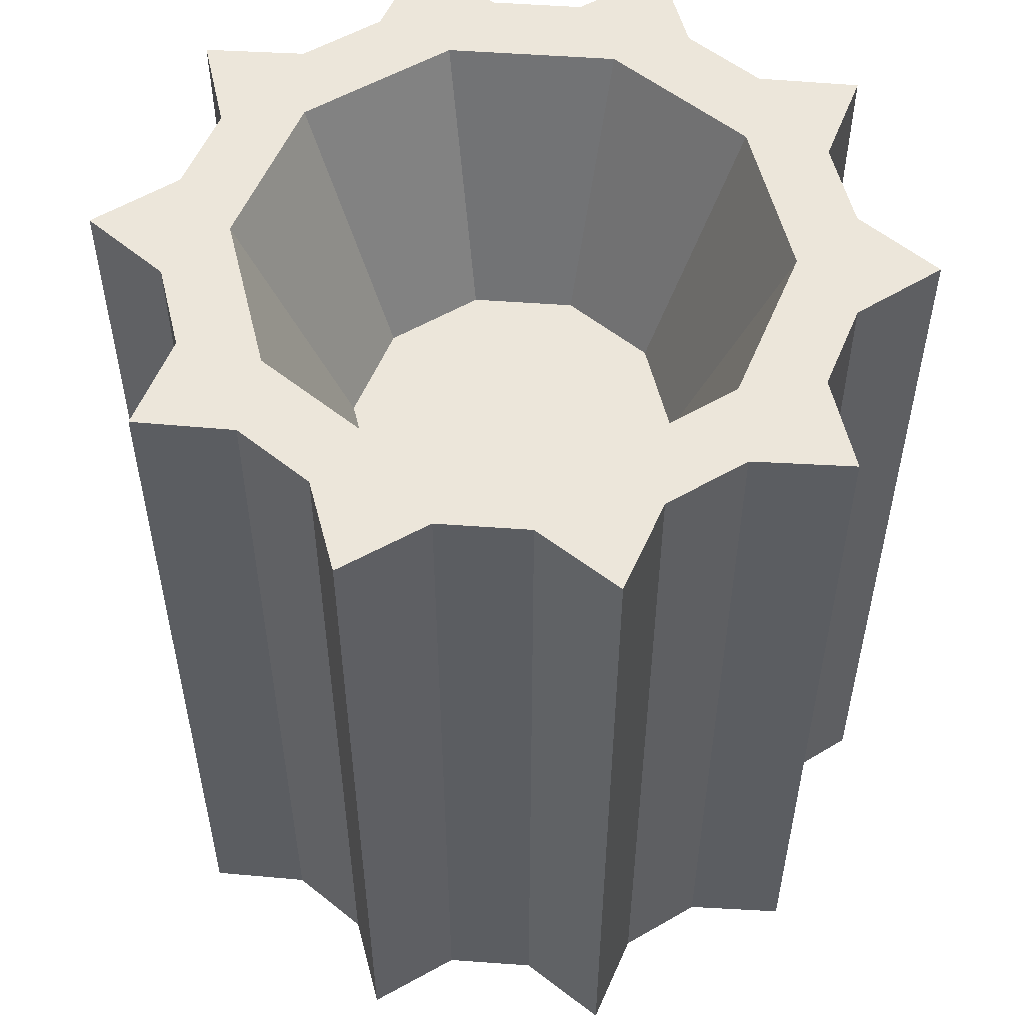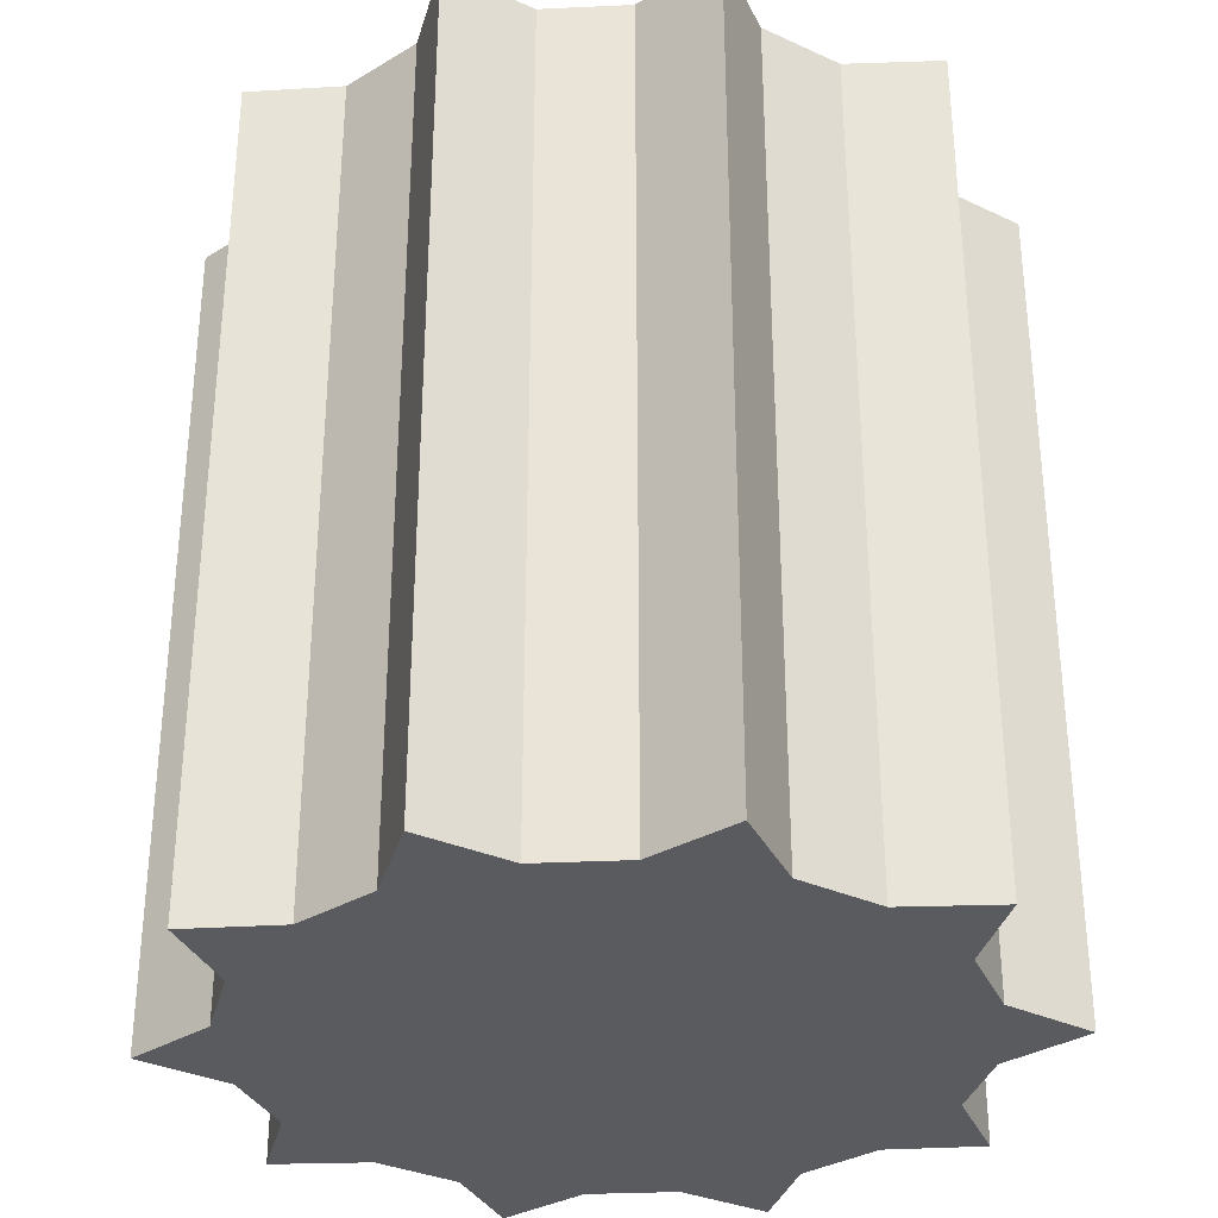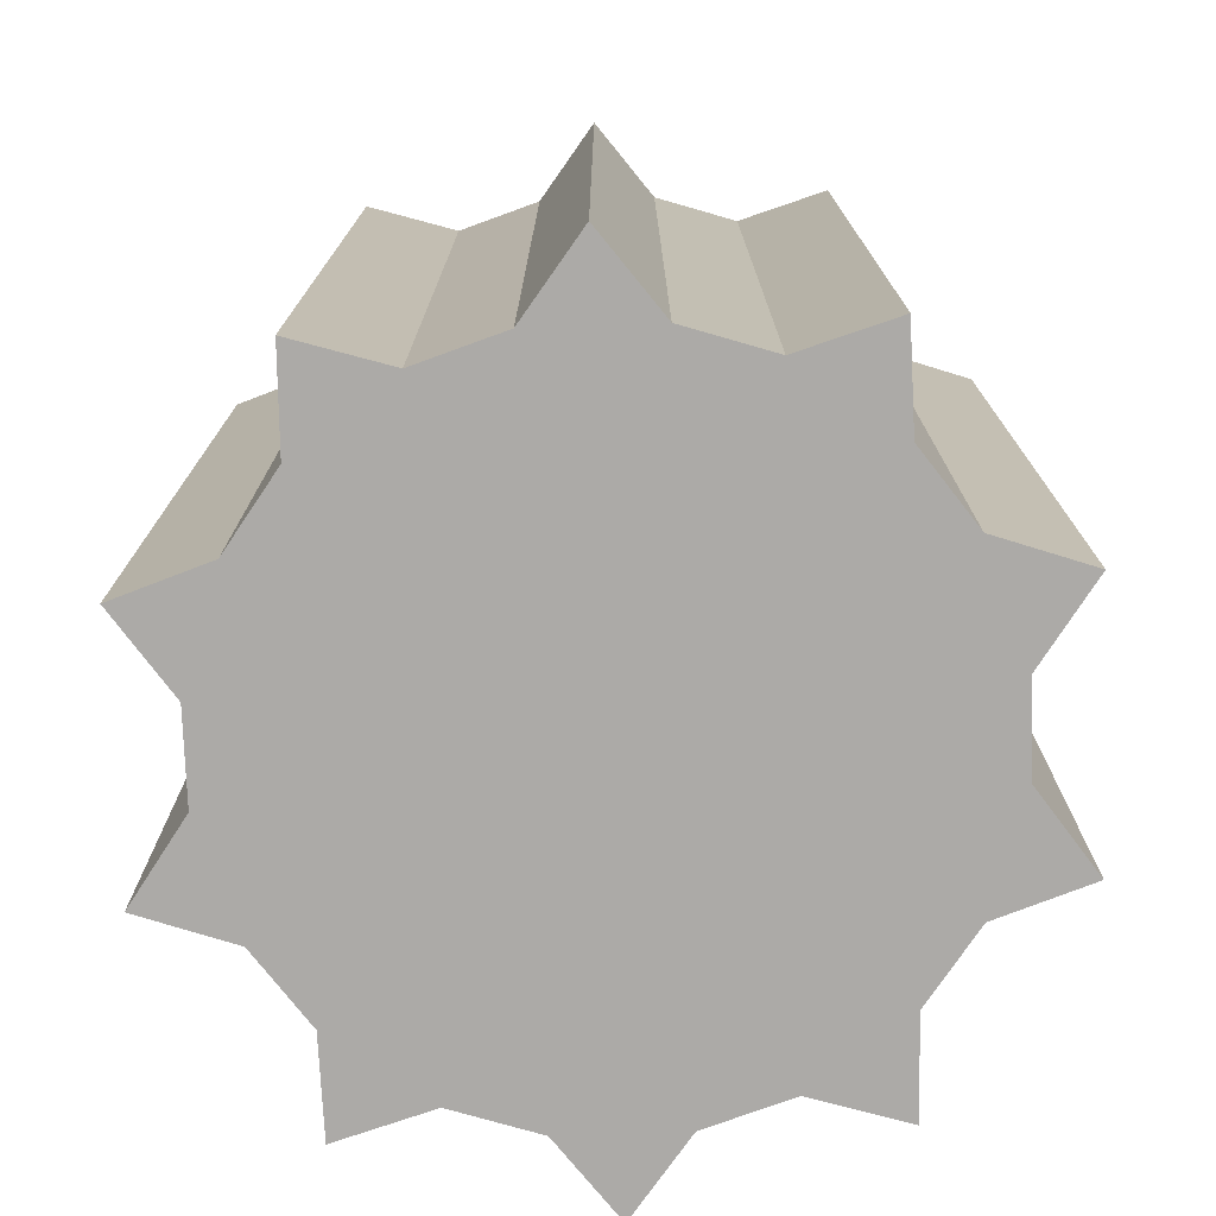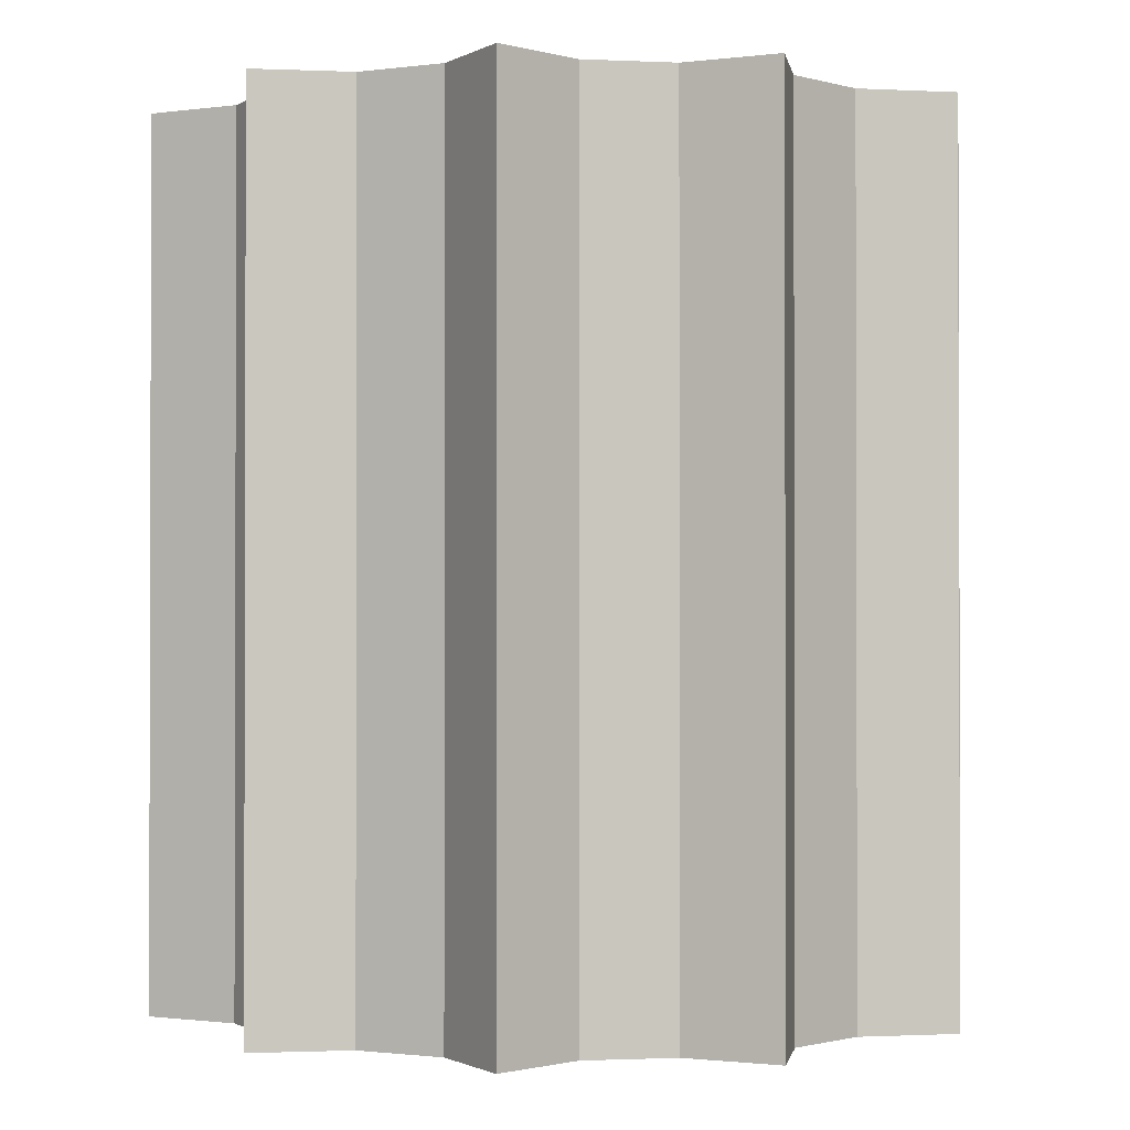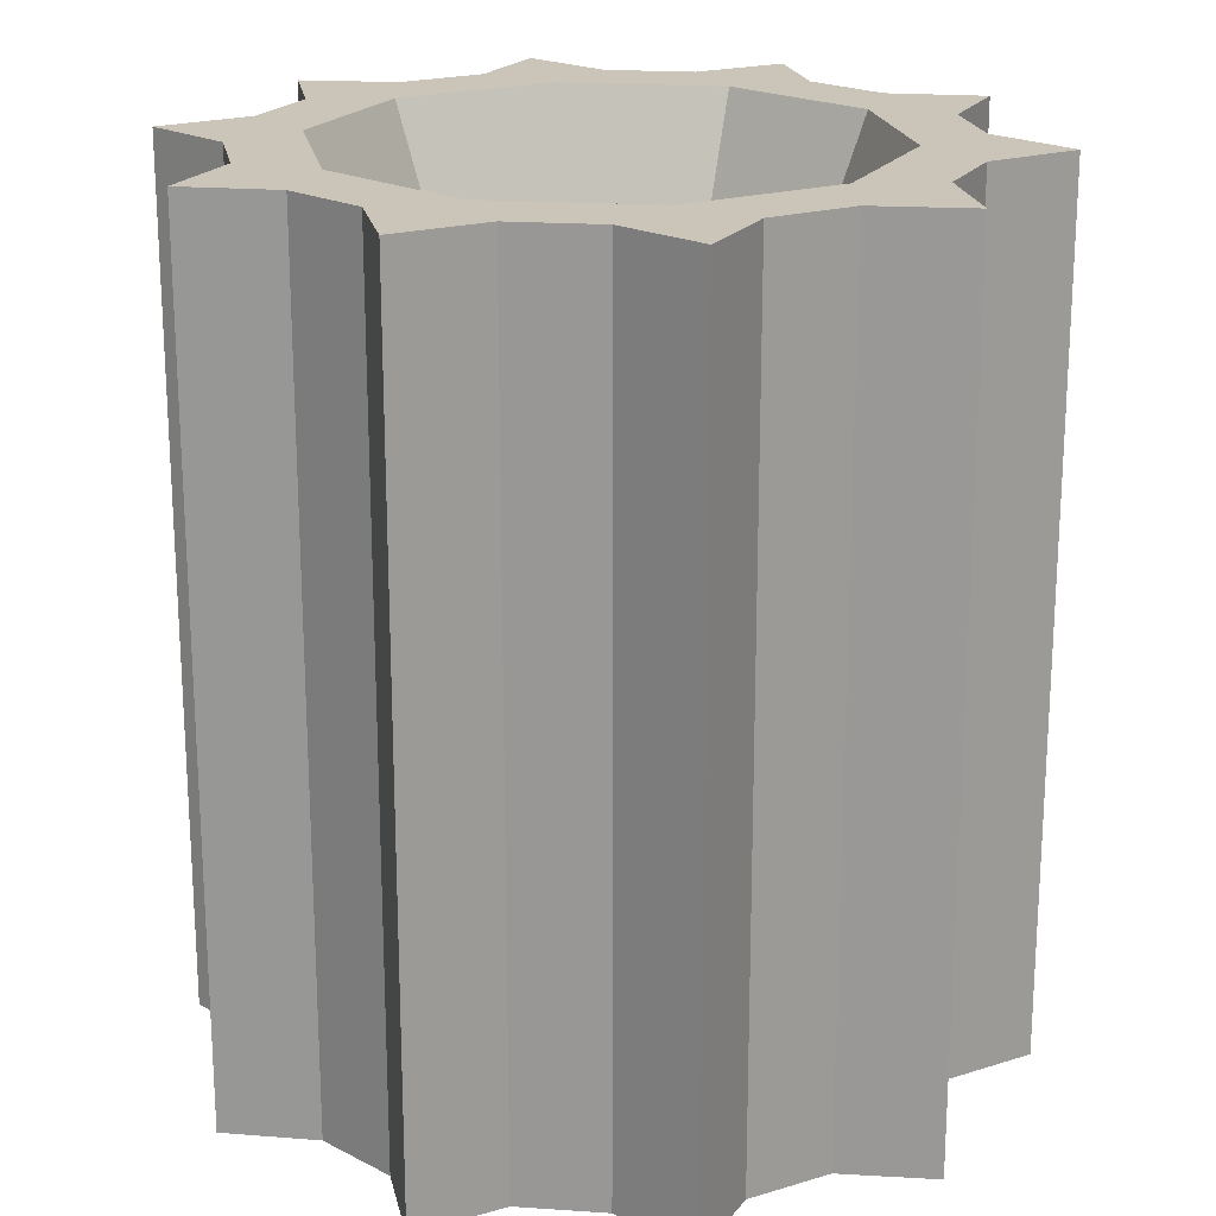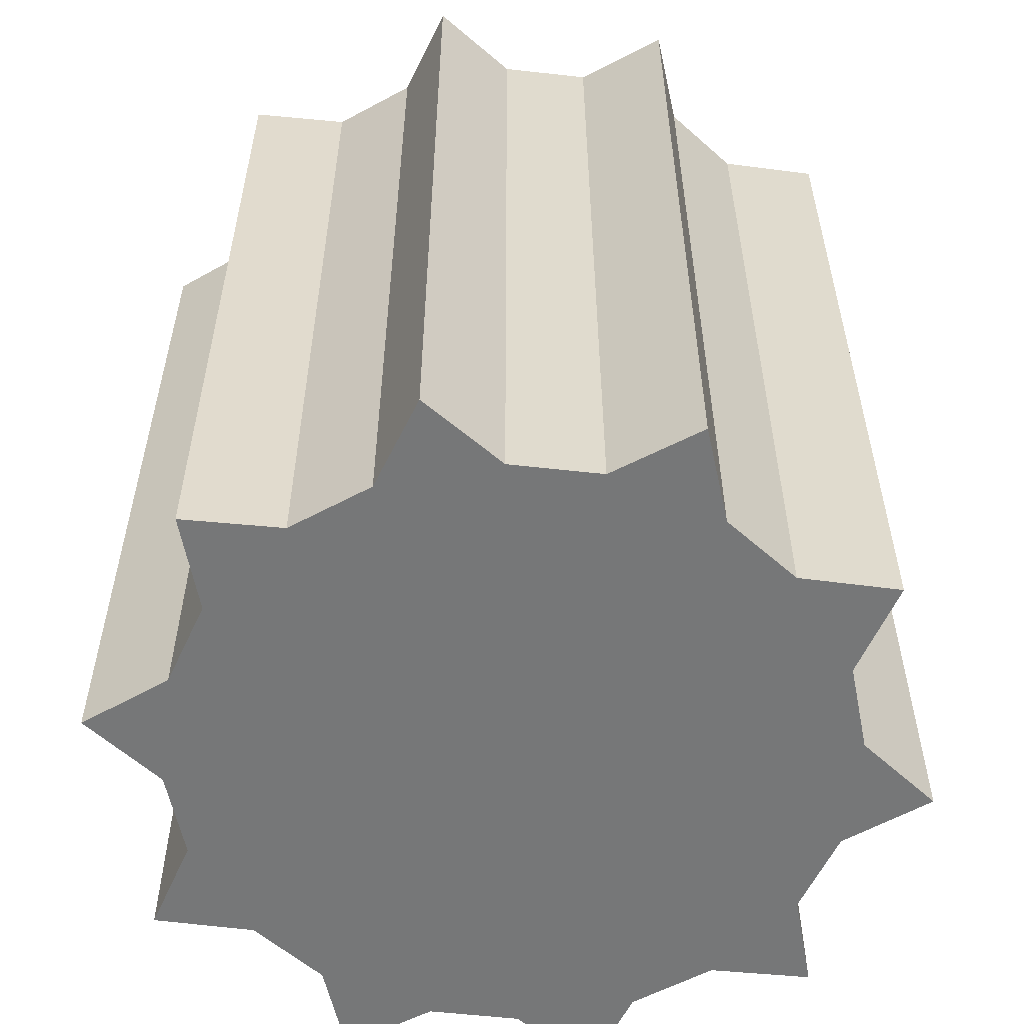
<metadata>
{"format":"obj","ext":"obj","renderer":"f3d","projection":"perspective","resolution":1024,"background":"white","views":[{"elev":54.3,"azim":-31.6,"up":"+Z"},{"elev":-32.7,"azim":-68.3,"up":"+Z"},{"elev":-76.0,"azim":-16.0,"up":"+Z"},{"elev":-1.0,"azim":170.2,"up":"+Z"},{"elev":20.3,"azim":-172.9,"up":"+Z"},{"elev":-57.0,"azim":29.3,"up":"+Z"}]}
</metadata>
<code>
o Cylinder01.006
v 0.581 0.1099 0.8298
v 0.7209 0.004229 0.8298
v 0.7209 0.004229 -0.7202
v 0.581 0.1099 -0.7202
v 0.5319 0.2612 0.8298
v 0.5319 0.2612 -0.7202
v 0.5829 0.429 0.8298
v 0.5829 0.429 -0.7202
v 0.4076 0.4323 0.8298
v 0.4076 0.4323 -0.7202
v 0.2789 0.5258 0.8298
v 0.2789 0.5258 -0.7202
v 0.2216 0.6915 0.8298
v 0.2216 0.6915 -0.7202
v 0.07783 0.5911 0.8298
v 0.07783 0.5911 -0.7202
v -0.08125 0.5911 0.8298
v -0.08125 0.5911 -0.7202
v -0.225 0.6915 0.8298
v -0.225 0.6915 -0.7202
v -0.2823 0.5258 0.8298
v -0.2823 0.5258 -0.7202
v -0.411 0.4323 0.8298
v -0.411 0.4323 -0.7202
v -0.5863 0.429 0.8298
v -0.5863 0.429 -0.7202
v -0.5353 0.2612 0.8298
v -0.5353 0.2612 -0.7202
v -0.5845 0.1099 0.8298
v -0.5845 0.1099 -0.7202
v -0.7243 0.004229 0.8298
v -0.7243 0.004229 -0.7202
v -0.5845 -0.1015 0.8298
v -0.5845 -0.1015 -0.7202
v -0.5353 -0.2528 0.8298
v -0.5353 -0.2528 -0.7202
v -0.5863 -0.4205 0.8298
v -0.5863 -0.4205 -0.7202
v -0.411 -0.4238 0.8298
v -0.411 -0.4238 -0.7202
v -0.2823 -0.5173 0.8298
v -0.2823 -0.5173 -0.7202
v -0.225 -0.683 0.8298
v -0.225 -0.683 -0.7202
v -0.08125 -0.5827 0.8298
v -0.08125 -0.5827 -0.7202
v 0.07783 -0.5827 0.8298
v 0.07783 -0.5827 -0.7202
v 0.2216 -0.683 0.8298
v 0.2216 -0.683 -0.7202
v 0.2789 -0.5173 0.8298
v 0.2789 -0.5173 -0.7202
v 0.4076 -0.4238 0.8298
v 0.4076 -0.4238 -0.7202
v 0.5829 -0.4205 0.8298
v 0.5829 -0.4205 -0.7202
v 0.5319 -0.2528 0.8298
v 0.5319 -0.2528 -0.7202
v 0.581 -0.1015 0.8298
v 0.581 -0.1015 -0.7202
v 0.7209 0.004229 0.8298
v 0.7209 0.004229 -0.7202
v 0.7209 0.004229 0.8298
v -0.2823 0.5258 -0.7202
v -0.225 0.6915 -0.7202
v -0.08125 0.5911 -0.7202
v 0.07783 0.5911 -0.7202
v 0.2216 0.6915 -0.7202
v 0.2789 0.5258 -0.7202
v 0.4076 0.4323 -0.7202
v 0.5829 0.429 -0.7202
v 0.5319 0.2612 -0.7202
v 0.581 0.1099 -0.7202
v 0.7209 0.004229 -0.7202
v 0.581 -0.1015 -0.7202
v 0.5319 -0.2528 -0.7202
v 0.5829 -0.4205 -0.7202
v 0.4076 -0.4238 -0.7202
v 0.2789 -0.5173 -0.7202
v 0.2216 -0.683 -0.7202
v 0.07783 -0.5827 -0.7202
v -0.08125 -0.5827 -0.7202
v -0.225 -0.683 -0.7202
v -0.2823 -0.5173 -0.7202
v -0.411 -0.4238 -0.7202
v -0.5863 -0.4205 -0.7202
v -0.5353 -0.2528 -0.7202
v -0.2823 -0.5173 -0.7202
v -0.411 -0.4238 -0.7202
v -0.5353 -0.2528 -0.7202
v -0.2823 -0.5173 -0.7202
v -0.5353 -0.2528 -0.7202
v -0.5845 -0.1015 -0.7202
v -0.08125 -0.5827 -0.7202
v -0.2823 -0.5173 -0.7202
v -0.5845 -0.1015 -0.7202
v 0.07783 -0.5827 -0.7202
v -0.08125 -0.5827 -0.7202
v -0.5845 -0.1015 -0.7202
v 0.2789 -0.5173 -0.7202
v 0.07783 -0.5827 -0.7202
v -0.5845 -0.1015 -0.7202
v 0.4076 -0.4238 -0.7202
v 0.2789 -0.5173 -0.7202
v -0.5845 -0.1015 -0.7202
v 0.5319 -0.2528 -0.7202
v 0.4076 -0.4238 -0.7202
v -0.5845 -0.1015 -0.7202
v 0.581 -0.1015 -0.7202
v 0.5319 -0.2528 -0.7202
v -0.5845 -0.1015 -0.7202
v 0.581 0.1099 -0.7202
v 0.581 -0.1015 -0.7202
v -0.5845 -0.1015 -0.7202
v 0.5319 0.2612 -0.7202
v 0.581 0.1099 -0.7202
v -0.5845 -0.1015 -0.7202
v 0.4076 0.4323 -0.7202
v 0.5319 0.2612 -0.7202
v -0.5845 -0.1015 -0.7202
v 0.2789 0.5258 -0.7202
v 0.4076 0.4323 -0.7202
v -0.5845 -0.1015 -0.7202
v 0.07783 0.5911 -0.7202
v 0.2789 0.5258 -0.7202
v -0.5845 -0.1015 -0.7202
v -0.08125 0.5911 -0.7202
v 0.07783 0.5911 -0.7202
v -0.5845 -0.1015 -0.7202
v -0.5845 -0.1015 -0.7202
v -0.7243 0.004229 -0.7202
v -0.5845 0.1099 -0.7202
v -0.08125 0.5911 -0.7202
v -0.5845 -0.1015 -0.7202
v -0.5845 0.1099 -0.7202
v -0.08125 0.5911 -0.7202
v -0.5845 0.1099 -0.7202
v -0.5353 0.2612 -0.7202
v -0.2823 0.5258 -0.7202
v -0.08125 0.5911 -0.7202
v -0.5353 0.2612 -0.7202
v -0.411 0.4323 -0.7202
v -0.2823 0.5258 -0.7202
v -0.5353 0.2612 -0.7202
v -0.411 0.4323 -0.7202
v -0.5353 0.2612 -0.7202
v -0.5863 0.429 -0.7202
v 0.5319 0.2612 0.8298
v 0.3875 0.287 0.8298
v 0.4794 0.004229 0.8298
v 0.581 0.1099 0.8298
v 0.5319 0.2612 0.8298
v 0.5829 0.429 0.8298
v 0.4076 0.4323 0.8298
v 0.5319 0.2612 0.8298
v 0.5829 0.429 0.8298
v 0.2789 0.5258 0.8298
v 0.147 0.4618 0.8298
v 0.4076 0.4323 0.8298
v 0.2789 0.5258 0.8298
v 0.2216 0.6915 0.8298
v 0.07783 0.5911 0.8298
v 0.2789 0.5258 0.8298
v 0.2216 0.6915 0.8298
v -0.08125 0.5911 0.8298
v -0.1504 0.4618 0.8298
v 0.07783 0.5911 0.8298
v -0.08125 0.5911 0.8298
v -0.225 0.6915 0.8298
v -0.2823 0.5258 0.8298
v -0.08125 0.5911 0.8298
v -0.225 0.6915 0.8298
v -0.411 0.4323 0.8298
v -0.391 0.287 0.8298
v -0.2823 0.5258 0.8298
v -0.411 0.4323 0.8298
v -0.5863 0.429 0.8298
v -0.5353 0.2612 0.8298
v -0.411 0.4323 0.8298
v -0.5863 0.429 0.8298
v -0.5845 0.1099 0.8298
v -0.4829 0.004229 0.8298
v -0.5353 0.2612 0.8298
v -0.5845 0.1099 0.8298
v -0.7243 0.004229 0.8298
v -0.5845 -0.1015 0.8298
v -0.5845 0.1099 0.8298
v -0.7243 0.004229 0.8298
v -0.5353 -0.2528 0.8298
v -0.391 -0.2786 0.8298
v -0.5845 -0.1015 0.8298
v -0.5353 -0.2528 0.8298
v -0.5863 -0.4205 0.8298
v -0.411 -0.4238 0.8298
v -0.5353 -0.2528 0.8298
v -0.5863 -0.4205 0.8298
v -0.2823 -0.5173 0.8298
v -0.1504 -0.4534 0.8298
v -0.411 -0.4238 0.8298
v -0.2823 -0.5173 0.8298
v -0.225 -0.683 0.8298
v -0.08125 -0.5827 0.8298
v -0.2823 -0.5173 0.8298
v -0.225 -0.683 0.8298
v 0.07783 -0.5827 0.8298
v 0.147 -0.4534 0.8298
v -0.08125 -0.5827 0.8298
v 0.07783 -0.5827 0.8298
v 0.2216 -0.683 0.8298
v 0.2789 -0.5173 0.8298
v 0.07783 -0.5827 0.8298
v 0.2216 -0.683 0.8298
v 0.4076 -0.4238 0.8298
v 0.3875 -0.2786 0.8298
v 0.2789 -0.5173 0.8298
v 0.4076 -0.4238 0.8298
v 0.5829 -0.4205 0.8298
v 0.5319 -0.2528 0.8298
v 0.4076 -0.4238 0.8298
v 0.5829 -0.4205 0.8298
v 0.581 -0.1015 0.8298
v 0.5319 -0.2528 0.8298
v 0.581 -0.1015 0.8298
v 0.7209 0.004229 0.8298
v 0.581 0.1099 0.8298
v 0.581 -0.1015 0.8298
v 0.7209 0.004229 0.8298
v 0.08906 -0.2751 0.3534
v 0.2359 -0.1684 0.3534
v 0.292 0.004229 0.3534
v -0.09248 -0.2751 0.3534
v -0.2393 -0.1684 0.3534
v -0.2954 0.004229 0.3534
v -0.2393 0.1769 0.3534
v -0.09248 0.2836 0.3534
v 0.08906 0.2836 0.3534
v 0.2359 0.1769 0.3534
v 0.4794 0.004229 0.8298
v 0.3875 0.287 0.8298
v 0.2359 0.1769 0.3534
v 0.2359 0.1769 0.3534
v 0.292 0.004229 0.3534
v 0.4794 0.004229 0.8298
v 0.3875 0.287 0.8298
v 0.147 0.4618 0.8298
v 0.08906 0.2836 0.3534
v 0.08906 0.2836 0.3534
v 0.2359 0.1769 0.3534
v 0.3875 0.287 0.8298
v 0.147 0.4618 0.8298
v -0.1504 0.4618 0.8298
v -0.09248 0.2836 0.3534
v -0.09248 0.2836 0.3534
v 0.08906 0.2836 0.3534
v 0.147 0.4618 0.8298
v -0.1504 0.4618 0.8298
v -0.391 0.287 0.8298
v -0.2393 0.1769 0.3534
v -0.2393 0.1769 0.3534
v -0.09248 0.2836 0.3534
v -0.1504 0.4618 0.8298
v -0.391 0.287 0.8298
v -0.4829 0.004229 0.8298
v -0.2954 0.004229 0.3534
v -0.2954 0.004229 0.3534
v -0.2393 0.1769 0.3534
v -0.391 0.287 0.8298
v -0.4829 0.004229 0.8298
v -0.391 -0.2786 0.8298
v -0.2393 -0.1684 0.3534
v -0.2393 -0.1684 0.3534
v -0.2954 0.004229 0.3534
v -0.4829 0.004229 0.8298
v -0.391 -0.2786 0.8298
v -0.1504 -0.4534 0.8298
v -0.09248 -0.2751 0.3534
v -0.09248 -0.2751 0.3534
v -0.2393 -0.1684 0.3534
v -0.391 -0.2786 0.8298
v -0.1504 -0.4534 0.8298
v 0.147 -0.4534 0.8298
v 0.08906 -0.2751 0.3534
v 0.08906 -0.2751 0.3534
v -0.09248 -0.2751 0.3534
v -0.1504 -0.4534 0.8298
v 0.147 -0.4534 0.8298
v 0.3875 -0.2786 0.8298
v 0.2359 -0.1684 0.3534
v 0.2359 -0.1684 0.3534
v 0.08906 -0.2751 0.3534
v 0.147 -0.4534 0.8298
v 0.3875 -0.2786 0.8298
v 0.4794 0.004229 0.8298
v 0.292 0.004229 0.3534
v 0.292 0.004229 0.3534
v 0.2359 -0.1684 0.3534
v 0.3875 -0.2786 0.8298
f 1 2 3
f 3 4 1
f 5 1 4
f 4 6 5
f 7 5 6
f 6 8 7
f 9 7 8
f 8 10 9
f 11 9 10
f 10 12 11
f 13 11 12
f 12 14 13
f 15 13 14
f 14 16 15
f 17 15 16
f 16 18 17
f 19 17 18
f 18 20 19
f 21 19 20
f 20 22 21
f 23 21 22
f 22 24 23
f 25 23 24
f 24 26 25
f 27 25 26
f 26 28 27
f 29 27 28
f 28 30 29
f 31 29 30
f 30 32 31
f 33 31 32
f 32 34 33
f 35 33 34
f 34 36 35
f 37 35 36
f 36 38 37
f 39 37 38
f 38 40 39
f 41 39 40
f 40 42 41
f 43 41 42
f 42 44 43
f 45 43 44
f 44 46 45
f 47 45 46
f 46 48 47
f 49 47 48
f 48 50 49
f 51 49 50
f 50 52 51
f 53 51 52
f 52 54 53
f 55 53 54
f 54 56 55
f 57 55 56
f 56 58 57
f 59 57 58
f 58 60 59
f 61 59 60
f 60 62 63
f 64 65 66
f 67 68 69
f 70 71 72
f 73 74 75
f 76 77 78
f 79 80 81
f 82 83 84
f 85 86 87
f 88 89 90
f 91 92 93
f 94 95 96
f 97 98 99
f 100 101 102
f 103 104 105
f 106 107 108
f 109 110 111
f 112 113 114
f 115 116 117
f 118 119 120
f 121 122 123
f 124 125 126
f 127 128 129
f 130 131 132
f 133 134 135
f 136 137 138
f 139 140 141
f 142 143 144
f 145 146 147
f 148 149 150
f 150 151 152
f 153 154 149
f 149 155 156
f 157 158 149
f 149 159 160
f 161 162 158
f 158 163 164
f 165 166 158
f 158 167 168
f 169 170 166
f 166 171 172
f 173 174 166
f 166 175 176
f 177 178 174
f 174 179 180
f 181 182 174
f 174 183 184
f 185 186 182
f 182 187 188
f 189 190 182
f 182 191 192
f 193 194 190
f 190 195 196
f 197 198 190
f 190 199 200
f 201 202 198
f 198 203 204
f 205 206 198
f 198 207 208
f 209 210 206
f 206 211 212
f 213 214 206
f 206 215 216
f 217 218 214
f 214 219 220
f 221 150 214
f 214 222 223
f 224 225 150
f 150 226 227
f 228 229 230
f 231 228 230
f 232 231 230
f 233 232 230
f 234 233 230
f 235 234 230
f 236 235 230
f 237 236 230
f 238 239 240
f 241 242 243
f 244 245 246
f 247 248 249
f 250 251 252
f 253 254 255
f 256 257 258
f 259 260 261
f 262 263 264
f 265 266 267
f 268 269 270
f 271 272 273
f 274 275 276
f 277 278 279
f 280 281 282
f 283 284 285
f 286 287 288
f 289 290 291
f 292 293 294
f 295 296 297

</code>
